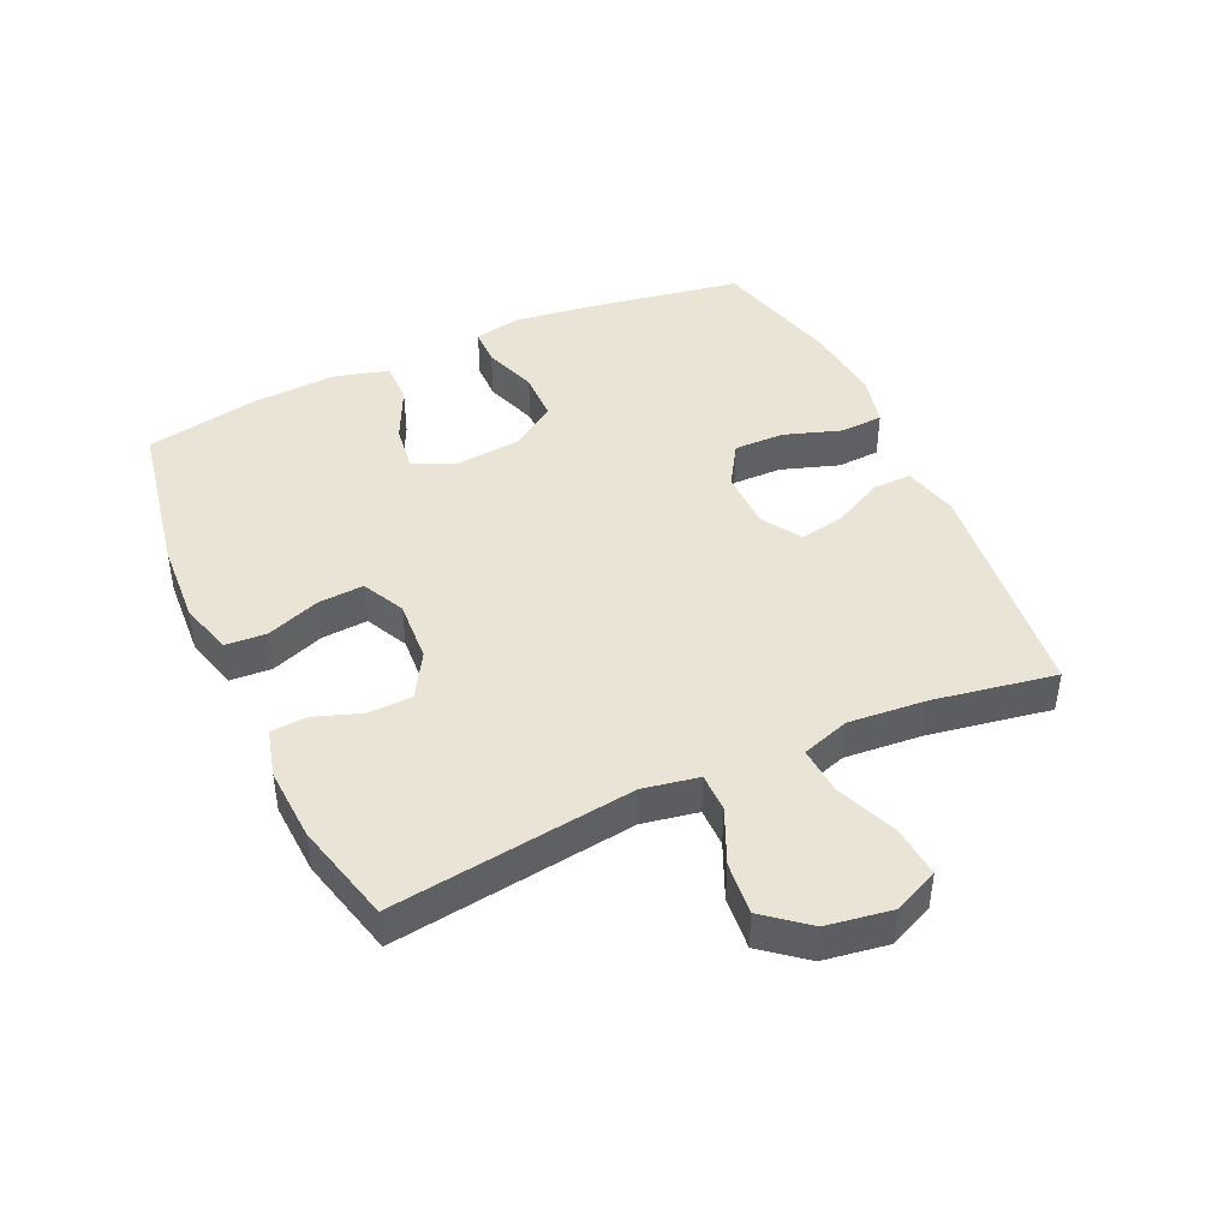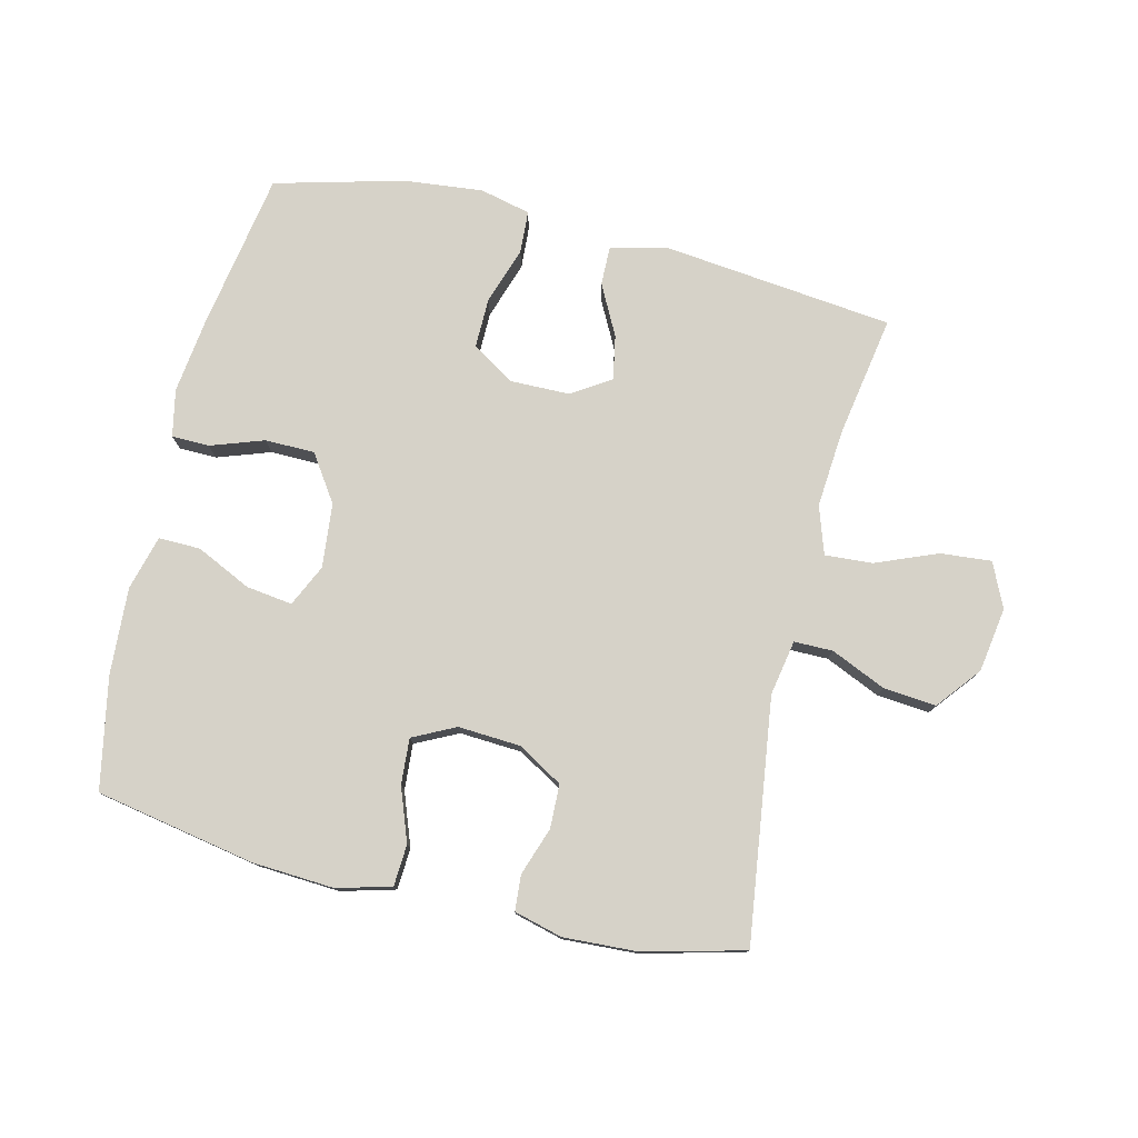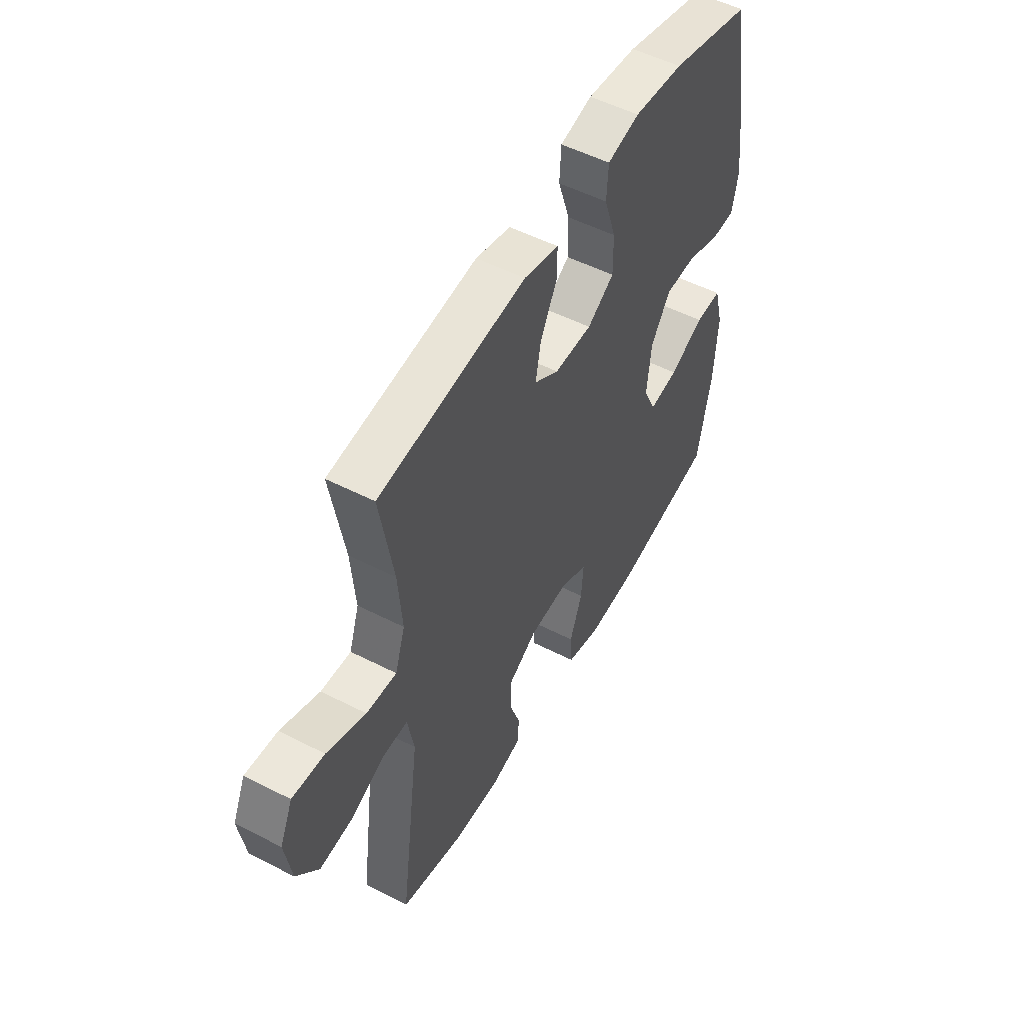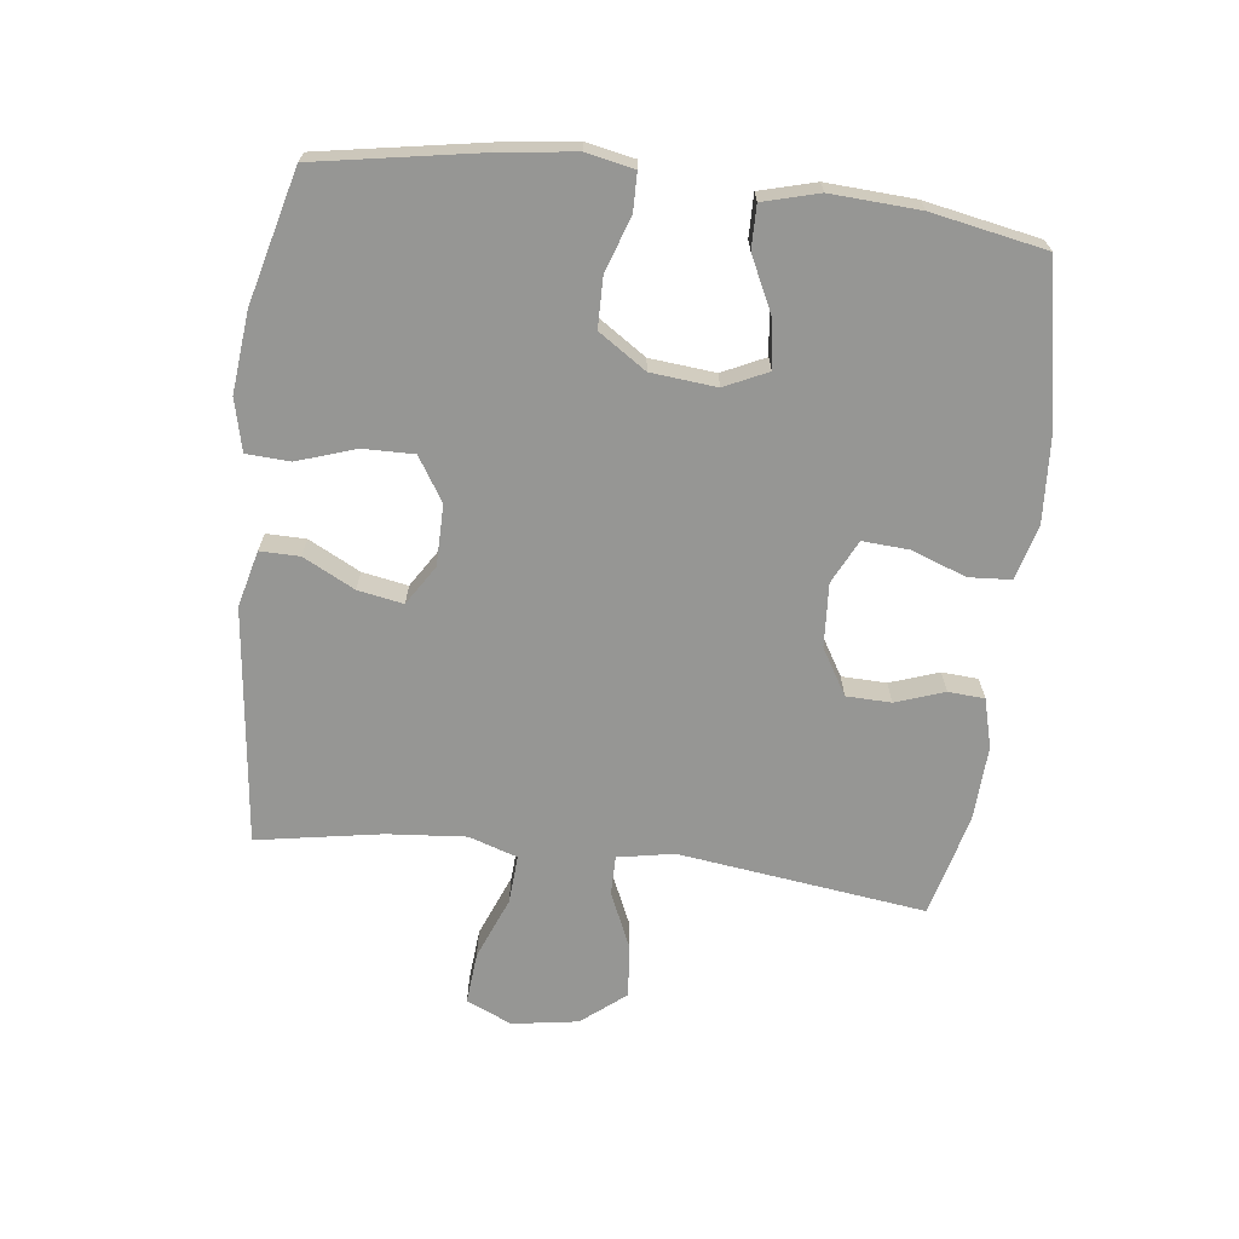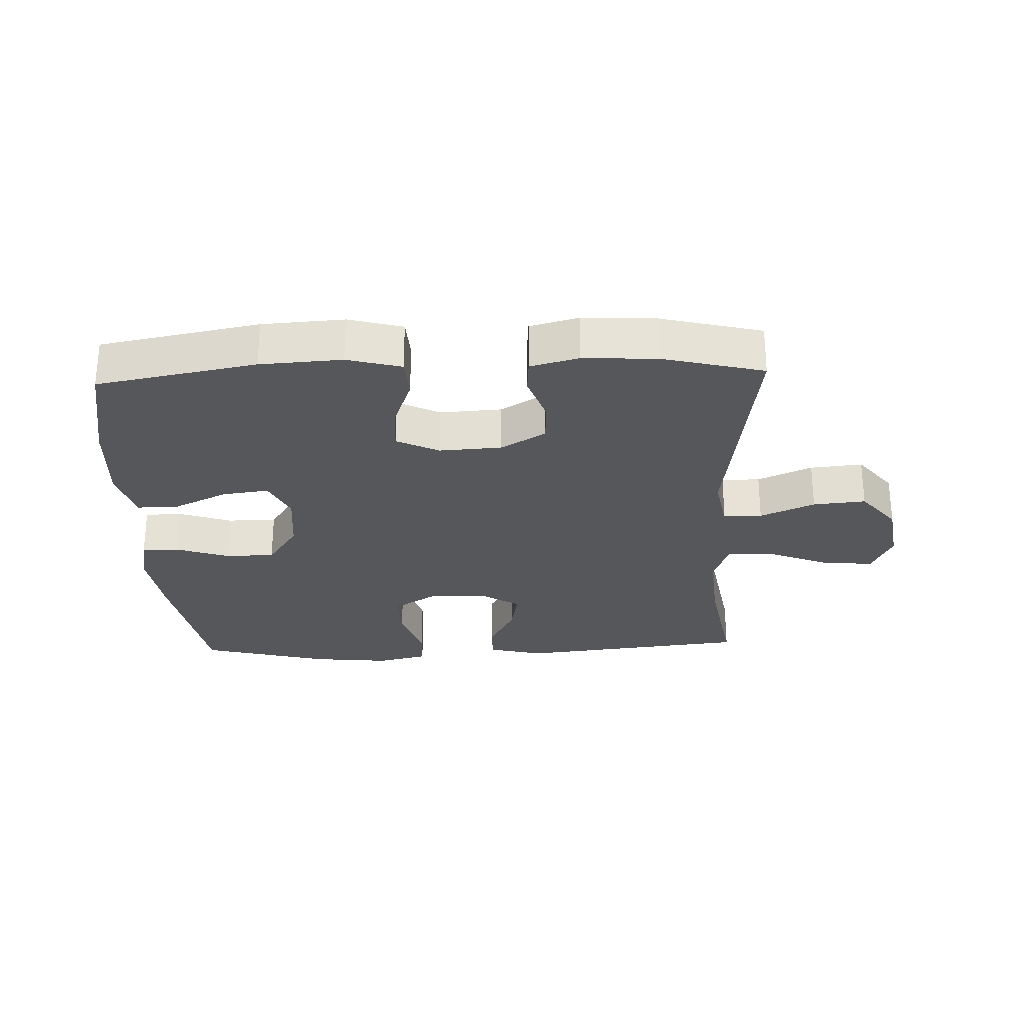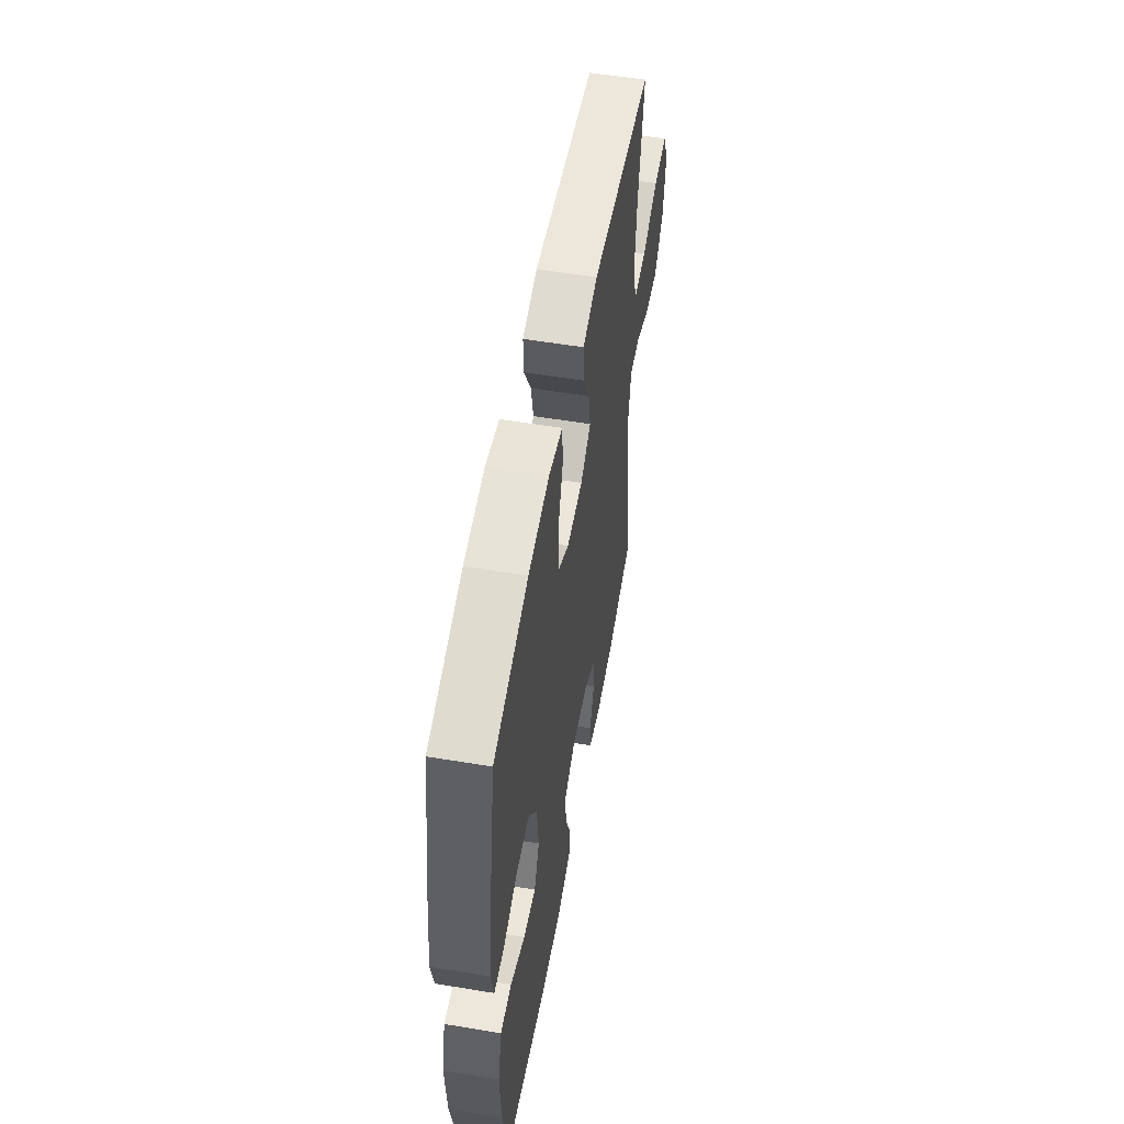
<metadata>
{"format":"obj","ext":"obj","renderer":"f3d","projection":"perspective","resolution":1024,"background":"white","views":[{"elev":43.9,"azim":-114.6,"up":"+Y"},{"elev":77.8,"azim":-166.5,"up":"+Y"},{"elev":52.5,"azim":-61.1,"up":"+Z"},{"elev":-67.7,"azim":83.2,"up":"+Y"},{"elev":-27.4,"azim":-177.8,"up":"+Y"},{"elev":55.0,"azim":100.0,"up":"+Z"}]}
</metadata>
<code>
v -0.5 0.07 0.5
v -0.134 0.07 0.541
v -0.047 0.07 0.519
v -0.048 0.07 0.458
v -0.089 0.07 0.379
v -0.102 0.07 0.309
v -0.041 0.07 0.27
v 0.053 0.07 0.269
v 0.12 0.07 0.311
v 0.119 0.07 0.39
v 0.089 0.07 0.48
v 0.093 0.07 0.547
v 0.173 0.07 0.566
v 0.297 0.07 0.553
v 0.5 0.07 0.5
v 0.543 0.07 0.25
v 0.558 0.07 0.133
v 0.543 0.07 0.059
v 0.484 0.07 0.058
v 0.4 0.07 0.087
v 0.322 0.07 0.086
v 0.273 0.07 0.013
v 0.263 0.07 -0.088
v 0.294 0.07 -0.154
v 0.367 0.07 -0.144
v 0.453 0.07 -0.103
v 0.519 0.07 -0.102
v 0.542 0.07 -0.188
v 0.534 0.07 -0.324
v 0.5 0.07 -0.5
v 0.249 0.07 -0.547
v 0.12 0.07 -0.555
v 0.035 0.07 -0.532
v 0.031 0.07 -0.467
v 0.062 0.07 -0.383
v 0.067 0.07 -0.311
v 0 0.07 -0.278
v -0.098 0.07 -0.284
v -0.169 0.07 -0.326
v -0.171 0.07 -0.395
v -0.145 0.07 -0.47
v -0.149 0.07 -0.526
v -0.225 0.07 -0.546
v -0.341 0.07 -0.54
v -0.5 0.07 -0.5
v -0.449 0.07 -0.119
v -0.465 0.07 -0.032
v -0.526 0.07 -0.032
v -0.612 0.07 -0.07
v -0.695 0.07 -0.078
v -0.75 0.07 -0.01
v -0.766 0.07 0.092
v -0.734 0.07 0.162
v -0.654 0.07 0.155
v -0.557 0.07 0.116
v -0.482 0.07 0.111
v -0.457 0.07 0.186
v -0.467 0.07 0.308
v -0.5 0 0.5
v -0.134 0 0.541
v -0.047 0 0.519
v -0.048 0 0.458
v -0.089 0 0.379
v -0.102 0 0.309
v -0.041 0 0.27
v 0.053 0 0.269
v 0.12 0 0.311
v 0.119 0 0.39
v 0.089 0 0.48
v 0.093 0 0.547
v 0.173 0 0.566
v 0.297 0 0.553
v 0.5 0 0.5
v 0.543 0 0.25
v 0.558 0 0.133
v 0.543 0 0.059
v 0.484 0 0.058
v 0.4 0 0.087
v 0.322 0 0.086
v 0.273 0 0.013
v 0.263 0 -0.088
v 0.294 0 -0.154
v 0.367 0 -0.144
v 0.453 0 -0.103
v 0.519 0 -0.102
v 0.542 0 -0.188
v 0.534 0 -0.324
v 0.5 0 -0.5
v 0.249 0 -0.547
v 0.12 0 -0.555
v 0.035 0 -0.532
v 0.031 0 -0.467
v 0.062 0 -0.383
v 0.067 0 -0.311
v 0 0 -0.278
v -0.098 0 -0.284
v -0.169 0 -0.326
v -0.171 0 -0.395
v -0.145 0 -0.47
v -0.149 0 -0.526
v -0.225 0 -0.546
v -0.341 0 -0.54
v -0.5 0 -0.5
v -0.449 0 -0.119
v -0.465 0 -0.032
v -0.526 0 -0.032
v -0.612 0 -0.07
v -0.695 0 -0.078
v -0.75 0 -0.01
v -0.766 0 0.092
v -0.734 0 0.162
v -0.654 0 0.155
v -0.557 0 0.116
v -0.482 0 0.111
v -0.457 0 0.186
v -0.467 0 0.308
f 53 54 55
f 52 53 55
f 51 52 55
f 50 51 55
f 49 50 55
f 48 49 55
f 47 48 55 56
f 46 47 56 57
f 44 45 46
f 43 44 46
f 42 43 46
f 41 42 46
f 40 41 46
f 39 40 46 57
f 33 34 35
f 32 33 35
f 31 32 35
f 30 31 35
f 29 30 35
f 28 29 35
f 27 28 35
f 26 27 35
f 25 26 35
f 24 25 35 36
f 23 24 36 37
f 18 19 20
f 17 18 20
f 16 17 20
f 15 16 20
f 14 15 20
f 13 14 20
f 12 13 20
f 11 12 20
f 10 11 20
f 9 10 20 21
f 8 9 21 22
f 3 4 5
f 2 3 5
f 1 2 5
f 58 1 5
f 58 5 6
f 58 6 7
f 57 58 7
f 39 57 7
f 38 39 7
f 23 37 38
f 22 23 38
f 8 22 38
f 7 8 38
f 113 112 111
f 113 111 110
f 113 110 109
f 113 109 108
f 113 108 107
f 113 107 106
f 114 113 106 105
f 115 114 105 104
f 104 103 102
f 104 102 101
f 104 101 100
f 104 100 99
f 104 99 98
f 115 104 98 97
f 93 92 91
f 93 91 90
f 93 90 89
f 93 89 88
f 93 88 87
f 93 87 86
f 93 86 85
f 93 85 84
f 93 84 83
f 94 93 83 82
f 95 94 82 81
f 78 77 76
f 78 76 75
f 78 75 74
f 78 74 73
f 78 73 72
f 78 72 71
f 78 71 70
f 78 70 69
f 78 69 68
f 79 78 68 67
f 80 79 67 66
f 63 62 61
f 63 61 60
f 63 60 59
f 63 59 116
f 64 63 116
f 65 64 116
f 65 116 115
f 65 115 97
f 65 97 96
f 96 95 81
f 96 81 80
f 96 80 66
f 96 66 65
f 1 59 60 2
f 2 60 61 3
f 3 61 62 4
f 4 62 63 5
f 5 63 64 6
f 6 64 65 7
f 7 65 66 8
f 8 66 67 9
f 9 67 68 10
f 10 68 69 11
f 11 69 70 12
f 12 70 71 13
f 13 71 72 14
f 14 72 73 15
f 15 73 74 16
f 16 74 75 17
f 17 75 76 18
f 18 76 77 19
f 19 77 78 20
f 20 78 79 21
f 21 79 80 22
f 22 80 81 23
f 23 81 82 24
f 24 82 83 25
f 25 83 84 26
f 26 84 85 27
f 27 85 86 28
f 28 86 87 29
f 29 87 88 30
f 30 88 89 31
f 31 89 90 32
f 32 90 91 33
f 33 91 92 34
f 34 92 93 35
f 35 93 94 36
f 36 94 95 37
f 37 95 96 38
f 38 96 97 39
f 39 97 98 40
f 40 98 99 41
f 41 99 100 42
f 42 100 101 43
f 43 101 102 44
f 44 102 103 45
f 45 103 104 46
f 46 104 105 47
f 47 105 106 48
f 48 106 107 49
f 49 107 108 50
f 50 108 109 51
f 51 109 110 52
f 52 110 111 53
f 53 111 112 54
f 54 112 113 55
f 55 113 114 56
f 56 114 115 57
f 57 115 116 58
f 58 116 59 1

</code>
